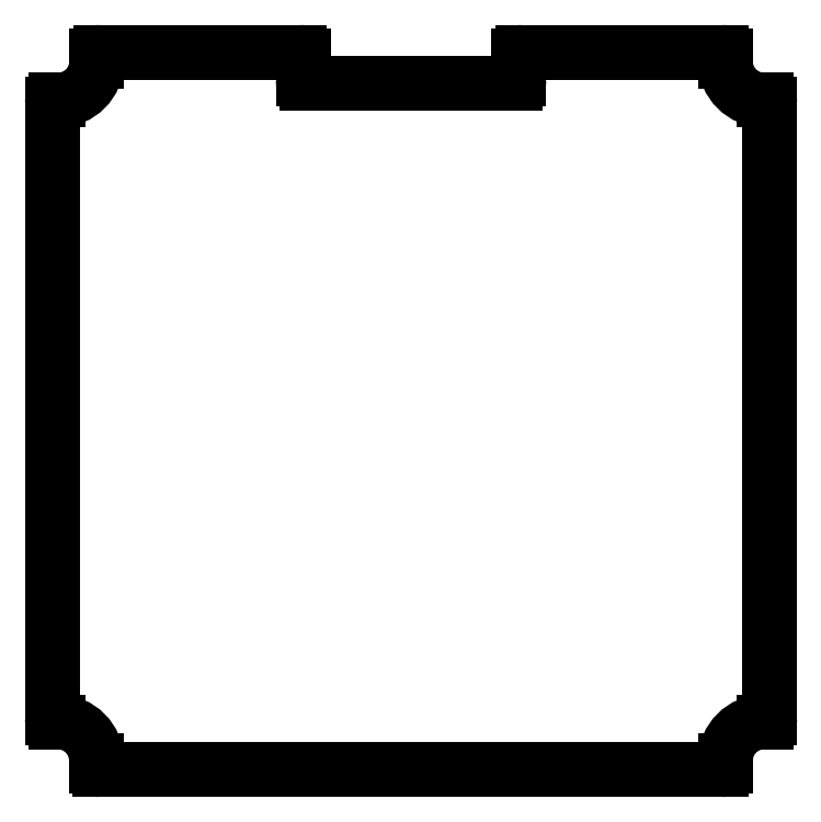
<metadata>
{"format":"dxf","ext":"dxf","renderer":"ezdxf+matplotlib","layout":"modelspace","background":"white","min_lineweight":24,"dpi":150}
</metadata>
<code>
0
SECTION
2
ENTITIES
0
ARC
8
MODELSKETCH_VISIBLE
10
-197.5
20
-170.9
30
0
40
2
50
180
51
270
0
LINE
8
MODELSKETCH_VISIBLE
10
-58
20
182.5
30
0
11
58
21
182.5
31
0
0
LINE
8
MODELSKETCH_VISIBLE
10
-196.4
20
-172.9
30
0
11
-197.5
21
-172.9
31
0
0
ARC
8
MODELSKETCH_VISIBLE
10
-58
20
184.5
30
0
40
2
50
180
51
270
0
ARC
8
MODELSKETCH_VISIBLE
10
-196.5
20
-194.5
30
0
40
21.6
50
0
51
89.73
0
LINE
8
MODELSKETCH_VISIBLE
10
-60
20
197.5
30
0
11
-60
21
184.5
31
0
0
LINE
8
MODELSKETCH_VISIBLE
10
-174.9
20
-197.5
30
0
11
-174.9
21
-194.5
31
0
0
ARC
8
MODELSKETCH_VISIBLE
10
-62
20
197.5
30
0
40
2
50
0
51
90
0
ARC
8
MODELSKETCH_VISIBLE
10
-172.9
20
-197.5
30
0
40
2
50
180
51
270
0
LINE
8
MODELSKETCH_VISIBLE
10
-172.8
20
199.5
30
0
11
-62
21
199.5
31
0
0
LINE
8
MODELSKETCH_VISIBLE
10
172.8
20
-199.5
30
0
11
-172.9
21
-199.5
31
0
0
ARC
8
MODELSKETCH_VISIBLE
10
-172.8
20
197.5
30
0
40
2
50
90
51
180
0
ARC
8
MODELSKETCH_VISIBLE
10
172.8
20
-197.5
30
0
40
2
50
270
51
0
0
LINE
8
MODELSKETCH_VISIBLE
10
-174.8
20
194.5
30
0
11
-174.8
21
197.5
31
0
0
LINE
8
MODELSKETCH_VISIBLE
10
174.8
20
-194.5
30
0
11
174.8
21
-197.5
31
0
0
ARC
8
MODELSKETCH_VISIBLE
10
-196.4
20
194.5
30
0
40
21.6
50
270
51
0
0
LINE
8
MODELSKETCH_VISIBLE
10
62
20
199.5
30
0
11
172.8
21
199.5
31
0
0
ARC
8
MODELSKETCH_VISIBLE
10
172.8
20
197.5
30
0
40
2
50
0
51
90
0
LINE
8
MODELSKETCH_VISIBLE
10
174.8
20
197.5
30
0
11
174.8
21
194.5
31
0
0
ARC
8
MODELSKETCH_VISIBLE
10
196.4
20
194.5
30
0
40
21.6
50
180
51
270
0
LINE
8
MODELSKETCH_VISIBLE
10
-199.5
20
-170.9
30
0
11
-199.5
21
170.9
31
0
0
ARC
8
MODELSKETCH_VISIBLE
10
196.4
20
-194.5
30
0
40
21.6
50
90
51
180
0
LINE
8
MODELSKETCH_VISIBLE
10
196.4
20
172.9
30
0
11
197.5
21
172.9
31
0
0
ARC
8
MODELSKETCH_VISIBLE
10
-197.5
20
170.9
30
0
40
2
50
90
51
180
0
ARC
8
MODELSKETCH_VISIBLE
10
62
20
197.5
30
0
40
2
50
90
51
180
0
LINE
8
MODELSKETCH_VISIBLE
10
60
20
184.5
30
0
11
60
21
197.5
31
0
0
ARC
8
MODELSKETCH_VISIBLE
10
58
20
184.5
30
0
40
2
50
270
51
0
0
LINE
8
MODELSKETCH_VISIBLE
10
199.5
20
170.9
30
0
11
199.5
21
-170.9
31
0
0
ARC
8
MODELSKETCH_VISIBLE
10
197.5
20
-170.9
30
0
40
2
50
270
51
0
0
ARC
8
MODELSKETCH_VISIBLE
10
197.5
20
170.9
30
0
40
2
50
0
51
90
0
LINE
8
MODELSKETCH_VISIBLE
10
197.5
20
-172.9
30
0
11
196.4
21
-172.9
31
0
0
LINE
8
MODELSKETCH_VISIBLE
10
-197.5
20
172.9
30
0
11
-196.4
21
172.9
31
0
0
ENDSEC
0
EOF

</code>
